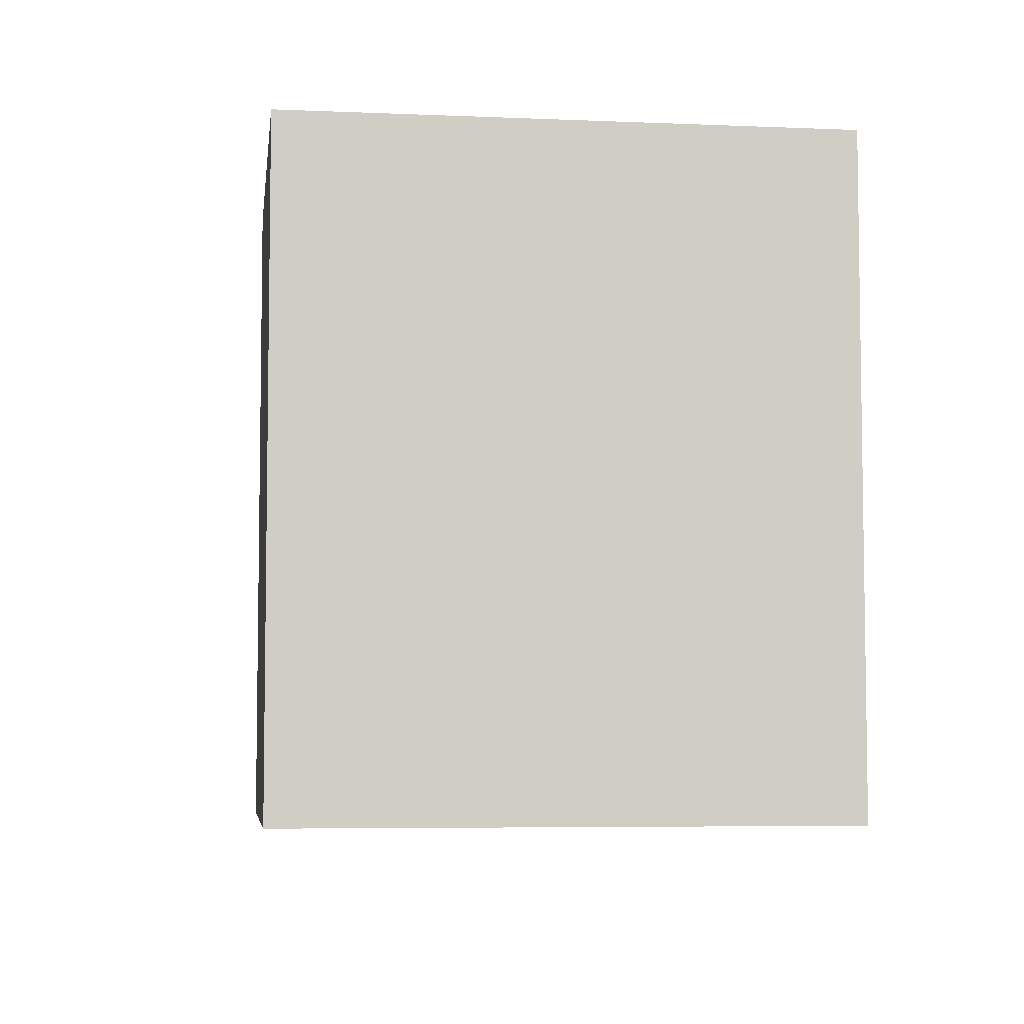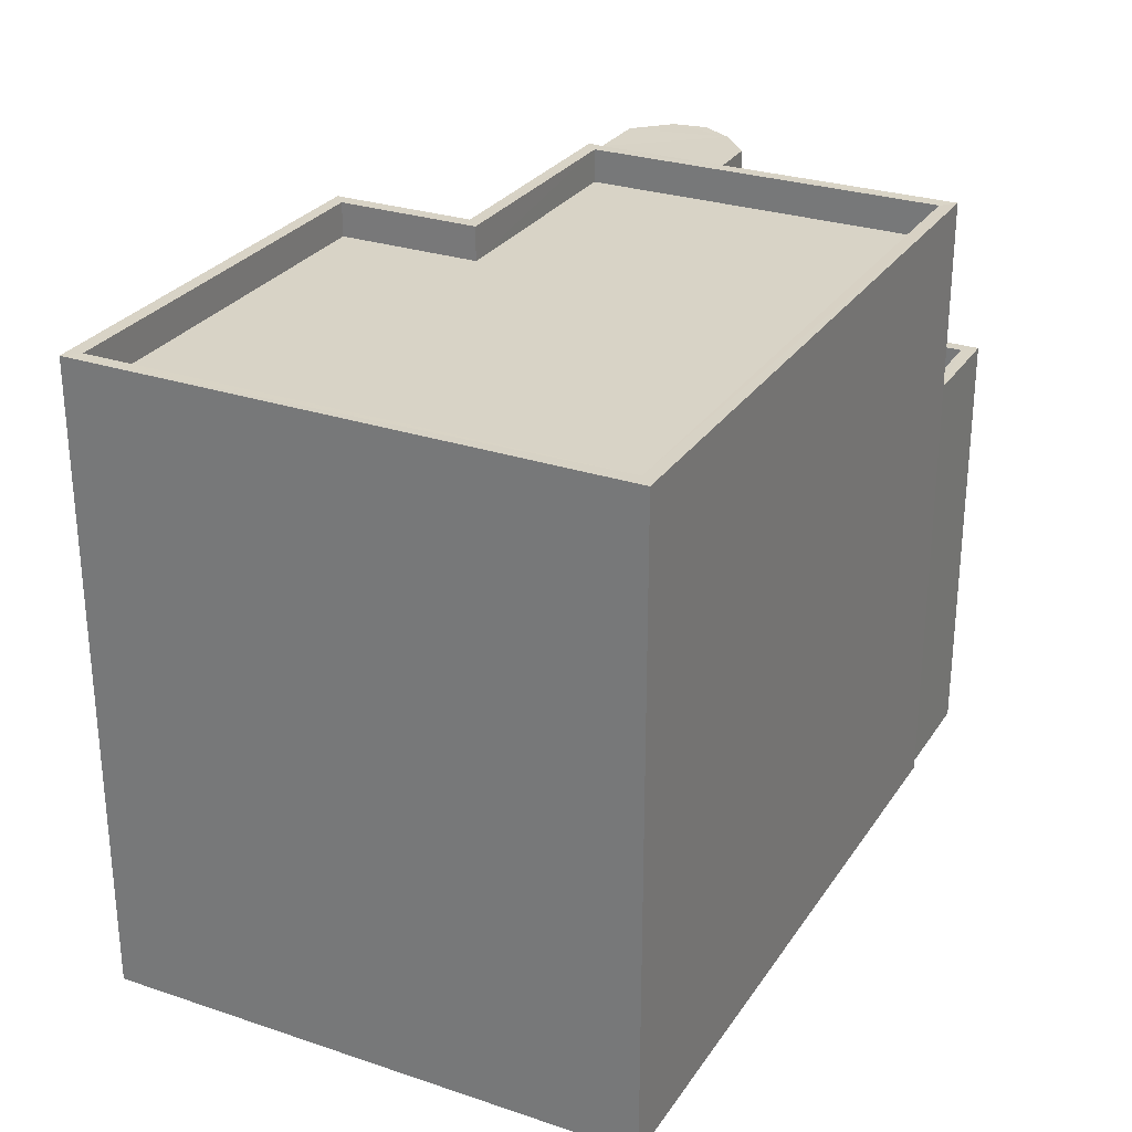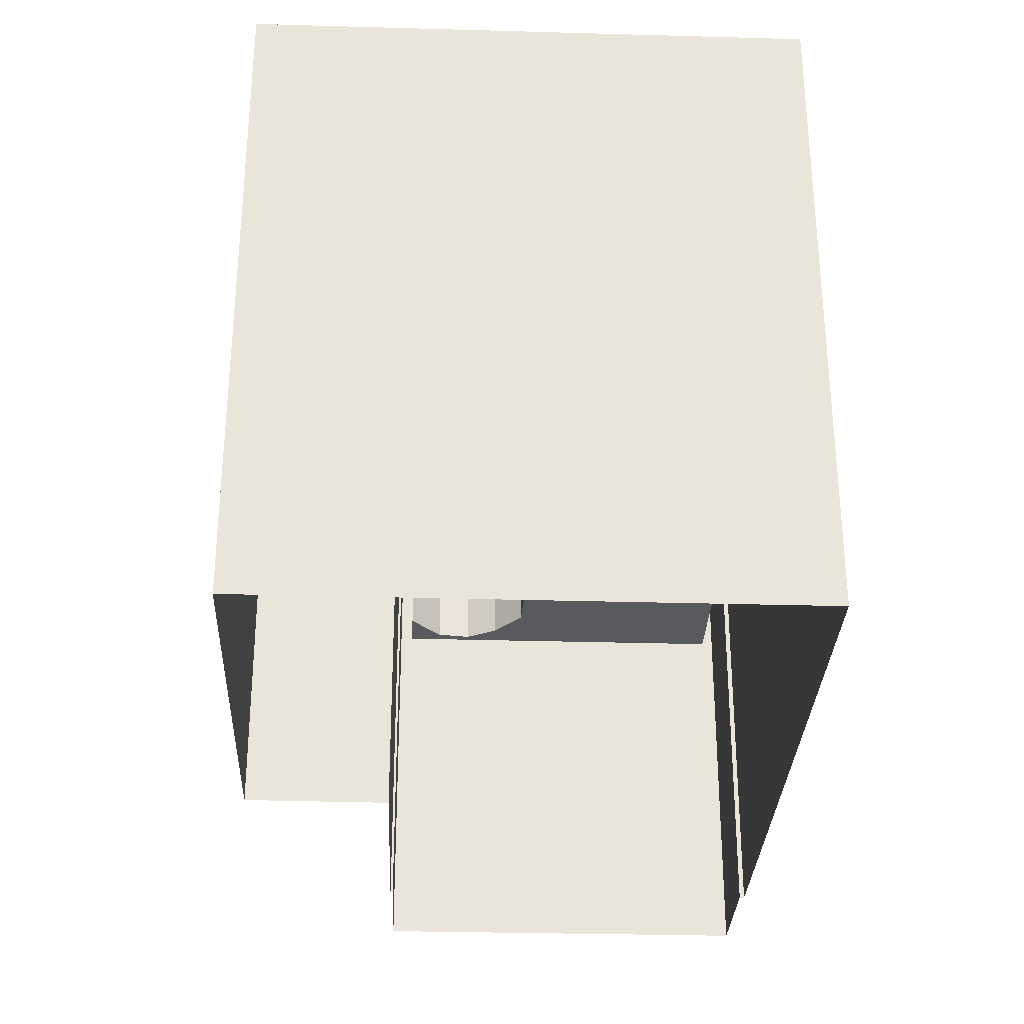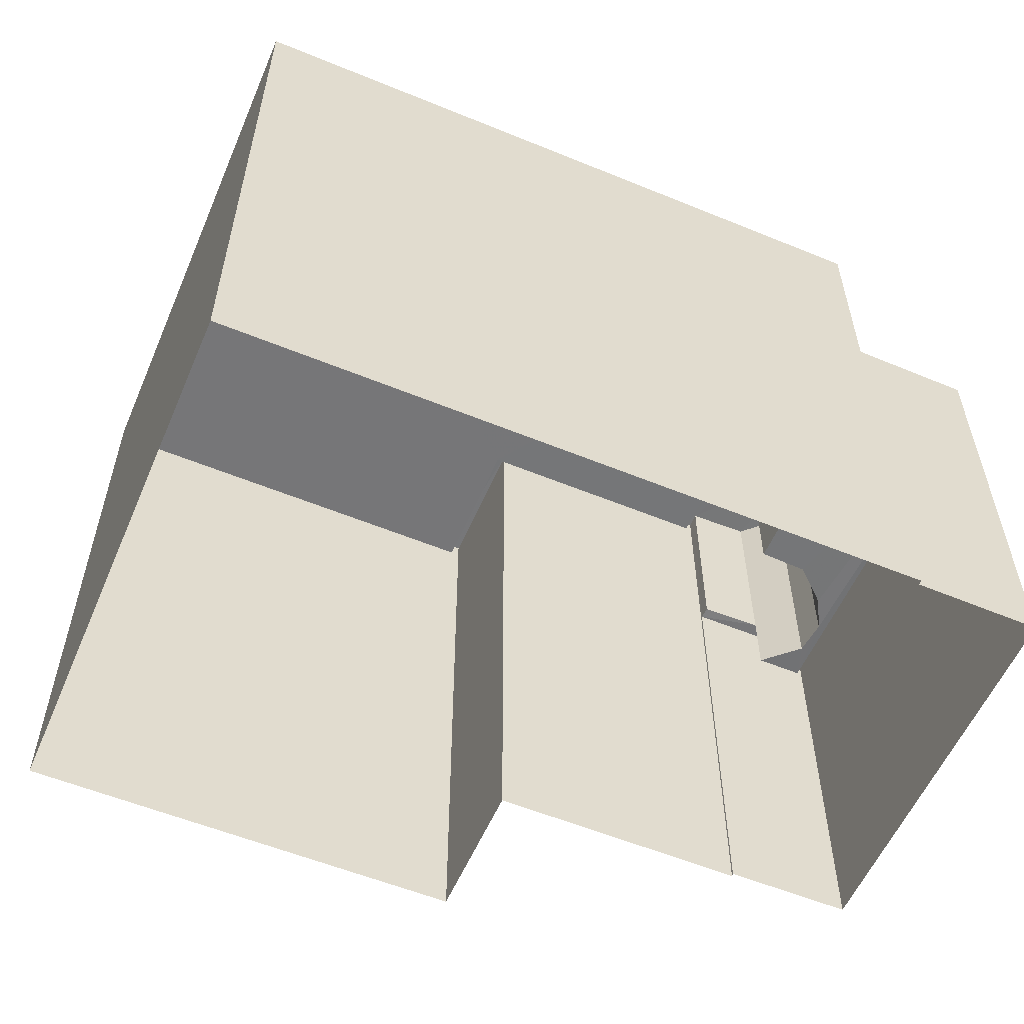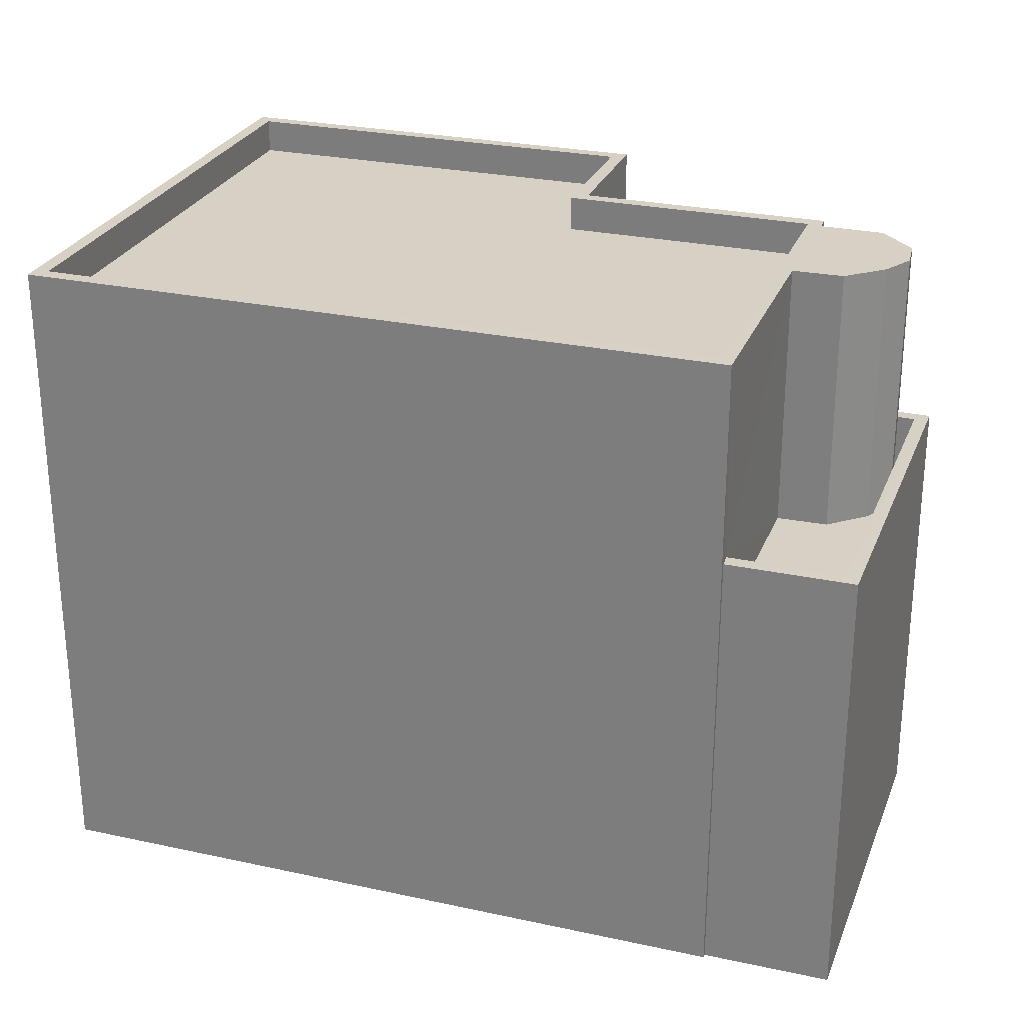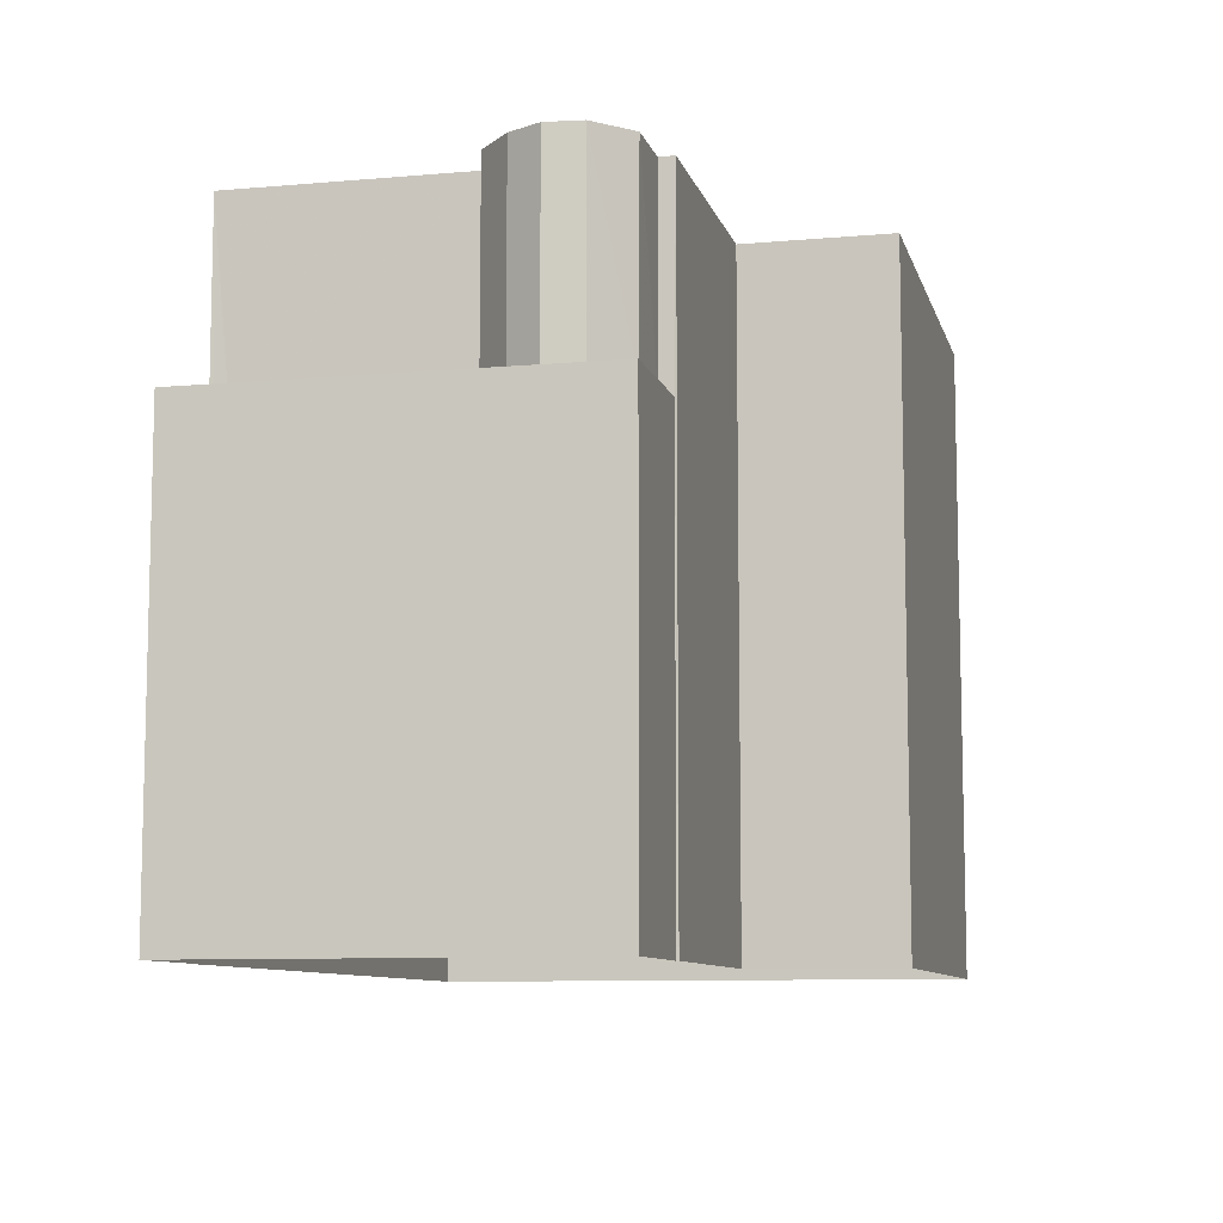
<metadata>
{"format":"obj","ext":"obj","renderer":"f3d","projection":"perspective","resolution":1024,"background":"white","views":[{"elev":-5.8,"azim":-105.5,"up":"+Z"},{"elev":28.0,"azim":-71.2,"up":"+Z"},{"elev":-30.5,"azim":-100.5,"up":"+Z"},{"elev":-56.8,"azim":-31.3,"up":"+Z"},{"elev":26.8,"azim":10.6,"up":"+Z"},{"elev":-9.0,"azim":95.3,"up":"+Z"}]}
</metadata>
<code>
v -8.822e+04 -9.937e+04 4.734
v -8.822e+04 -9.937e+04 4.735
v -8.822e+04 -9.937e+04 4.735
v -8.821e+04 -9.938e+04 4.735
v -8.821e+04 -9.938e+04 4.735
v -8.822e+04 -9.937e+04 4.735
v -8.821e+04 -9.938e+04 4.735
v -8.821e+04 -9.937e+04 4.735
v -8.821e+04 -9.937e+04 4.735
v -8.821e+04 -9.937e+04 4.735
v -8.821e+04 -9.937e+04 14.05
v -8.821e+04 -9.937e+04 14.05
v -8.821e+04 -9.937e+04 14.05
v -8.821e+04 -9.937e+04 14.05
v -8.821e+04 -9.938e+04 14.05
v -8.821e+04 -9.938e+04 14.05
v -8.821e+04 -9.937e+04 14.05
v -8.821e+04 -9.937e+04 14.05
v -8.821e+04 -9.937e+04 14.05
v -8.822e+04 -9.937e+04 14.05
v -8.821e+04 -9.937e+04 14.05
v -8.821e+04 -9.937e+04 14.05
v -8.822e+04 -9.937e+04 14.05
v -8.821e+04 -9.937e+04 10.17
v -8.821e+04 -9.937e+04 10.17
v -8.821e+04 -9.937e+04 10.17
v -8.821e+04 -9.937e+04 10.17
v -8.821e+04 -9.938e+04 10.17
v -8.821e+04 -9.937e+04 10.17
v -8.821e+04 -9.938e+04 10.17
v -8.821e+04 -9.937e+04 10.17
v -8.821e+04 -9.937e+04 10.17
v -8.821e+04 -9.938e+04 11.17
v -8.821e+04 -9.938e+04 11.17
v -8.821e+04 -9.938e+04 11.17
v -8.821e+04 -9.937e+04 11.17
v -8.821e+04 -9.937e+04 11.17
v -8.821e+04 -9.937e+04 11.17
v -8.821e+04 -9.938e+04 11.17
v -8.821e+04 -9.937e+04 11.17
v -8.821e+04 -9.937e+04 11.17
v -8.821e+04 -9.937e+04 11.17
v -8.822e+04 -9.937e+04 13.55
v -8.822e+04 -9.937e+04 13.55
v -8.822e+04 -9.937e+04 13.55
v -8.821e+04 -9.937e+04 13.55
v -8.821e+04 -9.938e+04 13.55
v -8.822e+04 -9.937e+04 13.55
v -8.822e+04 -9.937e+04 14.05
v -8.822e+04 -9.937e+04 14.05
v -8.822e+04 -9.937e+04 14.05
v -8.822e+04 -9.937e+04 14.05
v -8.822e+04 -9.937e+04 14.05
v -8.822e+04 -9.937e+04 14.05
f 1 2 3
f 4 3 5
f 1 6 2
f 7 5 8
f 7 8 9
f 8 2 10
f 3 2 5
f 5 2 8
f 11 12 13
f 12 14 13
f 15 16 17
f 18 13 19
f 20 21 22
f 21 19 22
f 13 14 19
f 17 18 19
f 15 17 21
f 20 23 21
f 21 17 19
f 24 25 26
f 24 27 28
f 29 30 28
f 29 31 30
f 32 29 28
f 27 32 28
f 24 26 27
f 33 34 35
f 36 37 38
f 39 34 33
f 40 41 36
f 36 42 37
f 42 34 39
f 42 41 34
f 41 42 36
f 43 44 45
f 46 45 47
f 47 45 48
f 45 44 48
f 23 20 49
f 50 51 52
f 20 53 49
f 52 54 50
f 53 50 49
f 49 50 54
f 16 52 51
f 16 15 52
f 26 40 12
f 12 40 14
f 26 25 40
f 14 40 36
f 11 26 12
f 11 27 26
f 32 27 11
f 13 32 11
f 29 32 13
f 18 29 13
f 17 29 18
f 17 31 29
f 38 14 36
f 38 19 14
f 35 34 28
f 30 35 28
f 40 24 41
f 40 25 24
f 34 41 24
f 28 34 24
f 37 42 9
f 8 37 9
f 42 7 9
f 42 39 7
f 5 7 39
f 33 5 39
f 20 10 2
f 20 22 10
f 50 6 1
f 50 53 6
f 53 2 6
f 53 20 2
f 19 37 22
f 22 37 10
f 19 38 37
f 10 37 8
f 4 5 33
f 4 33 16
f 16 35 17
f 30 31 35
f 35 31 17
f 33 35 16
f 51 3 4
f 16 51 4
f 50 1 3
f 51 50 3
f 21 23 45
f 46 21 45
f 52 48 44
f 54 52 44
f 49 44 43
f 49 54 44
f 23 43 45
f 23 49 43
f 15 21 46
f 47 15 46
f 52 15 47
f 48 52 47

</code>
